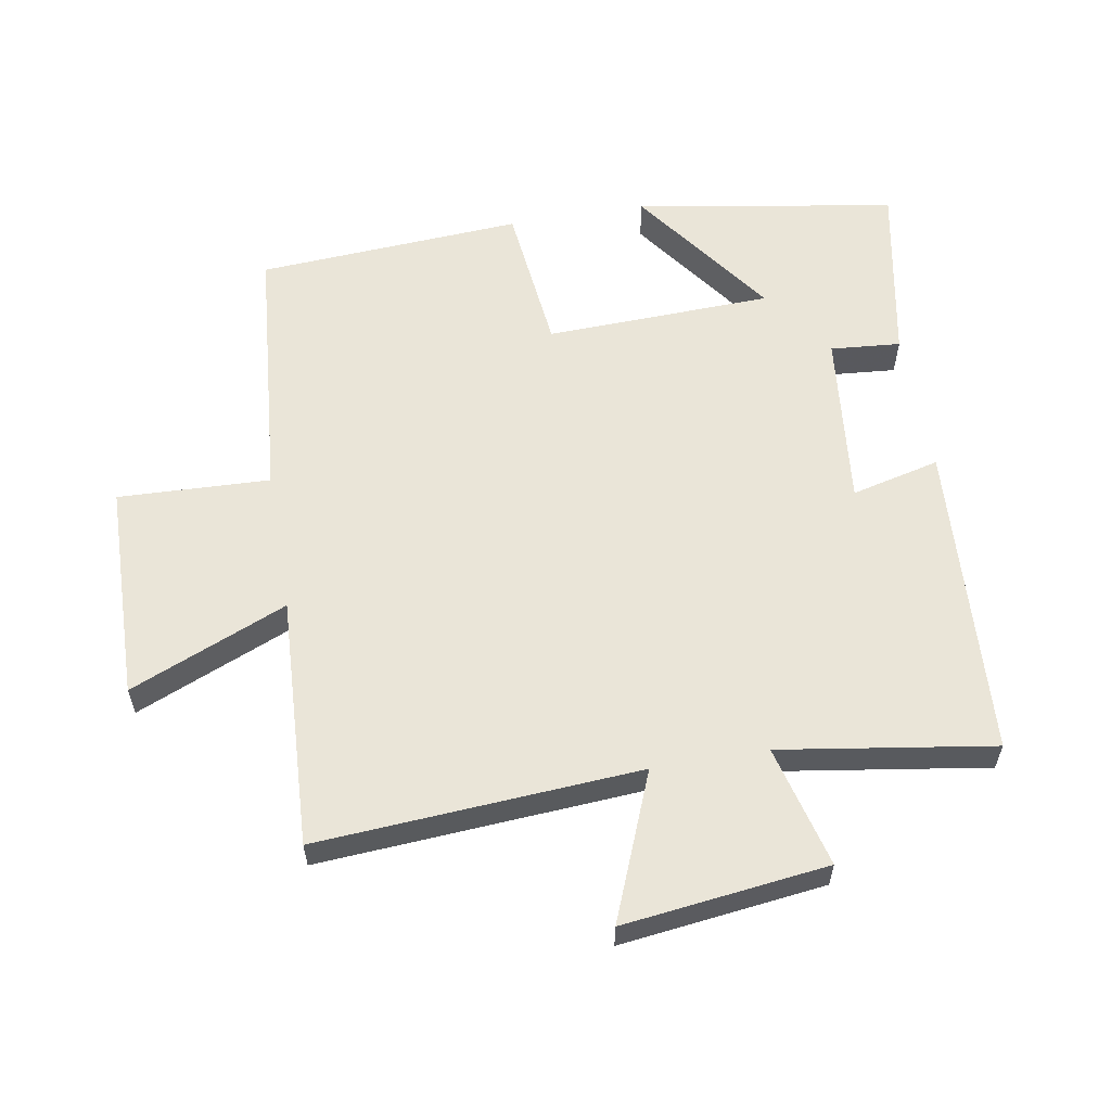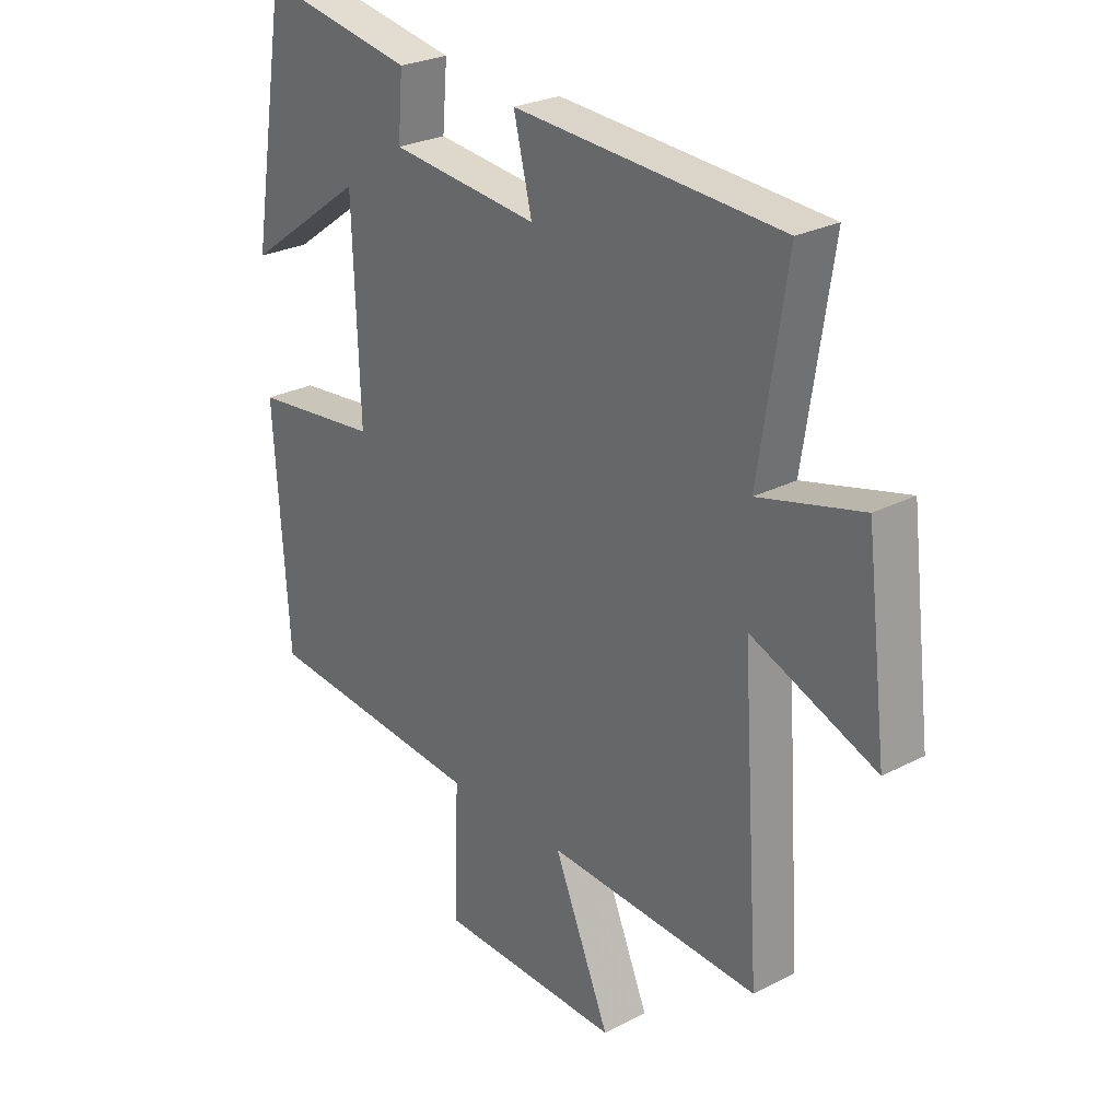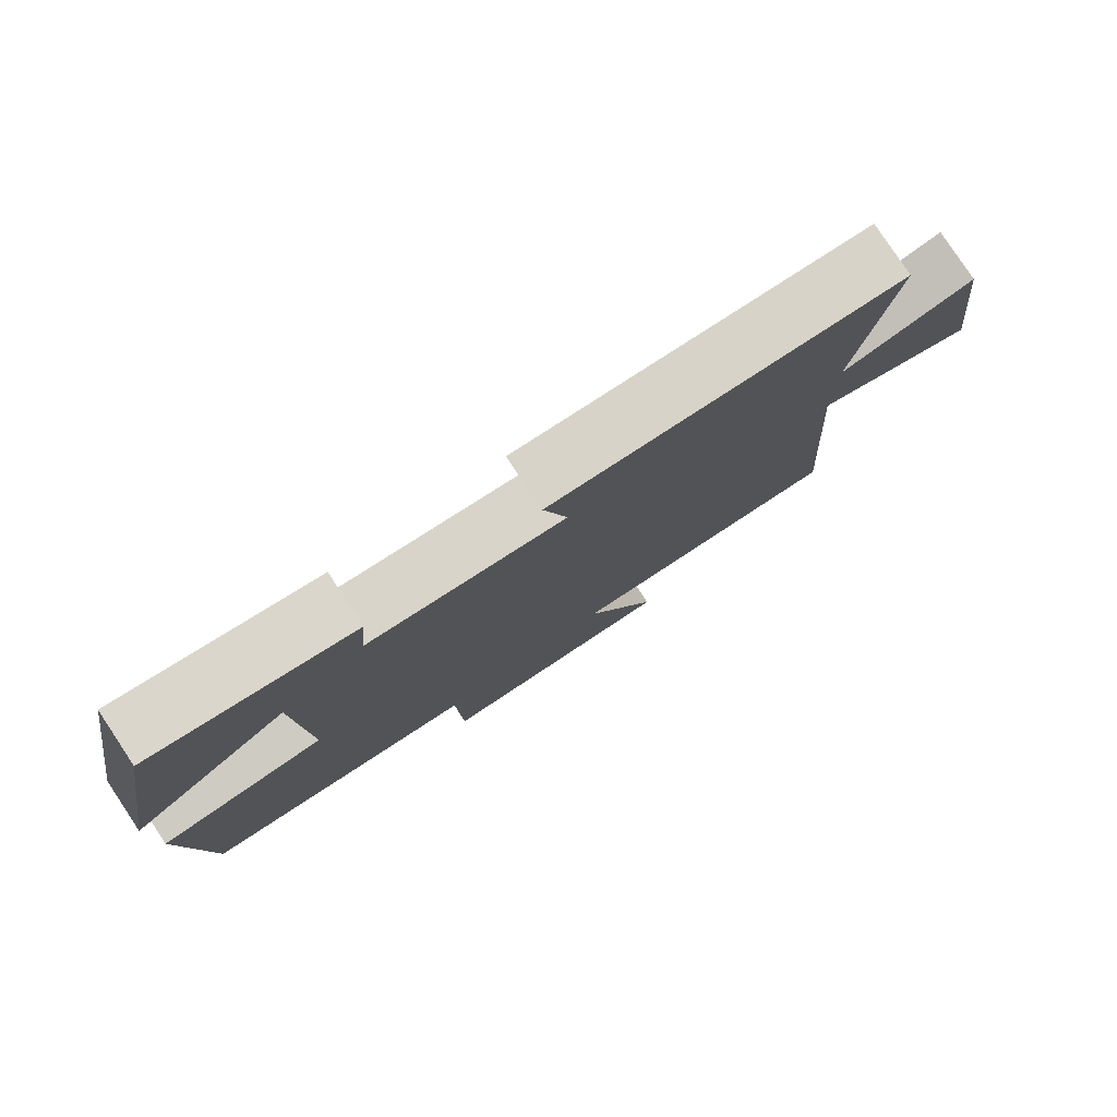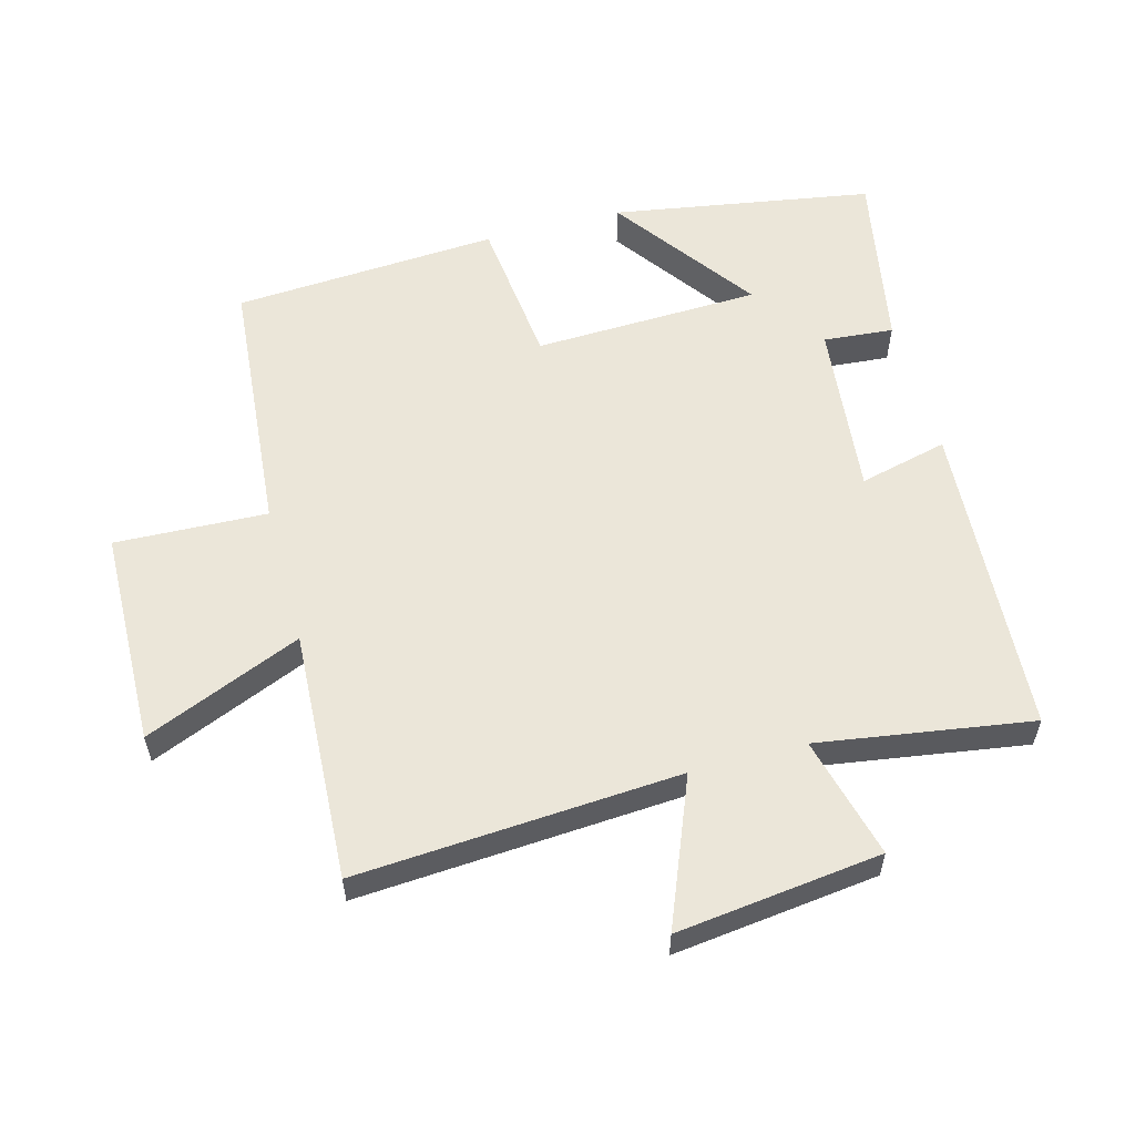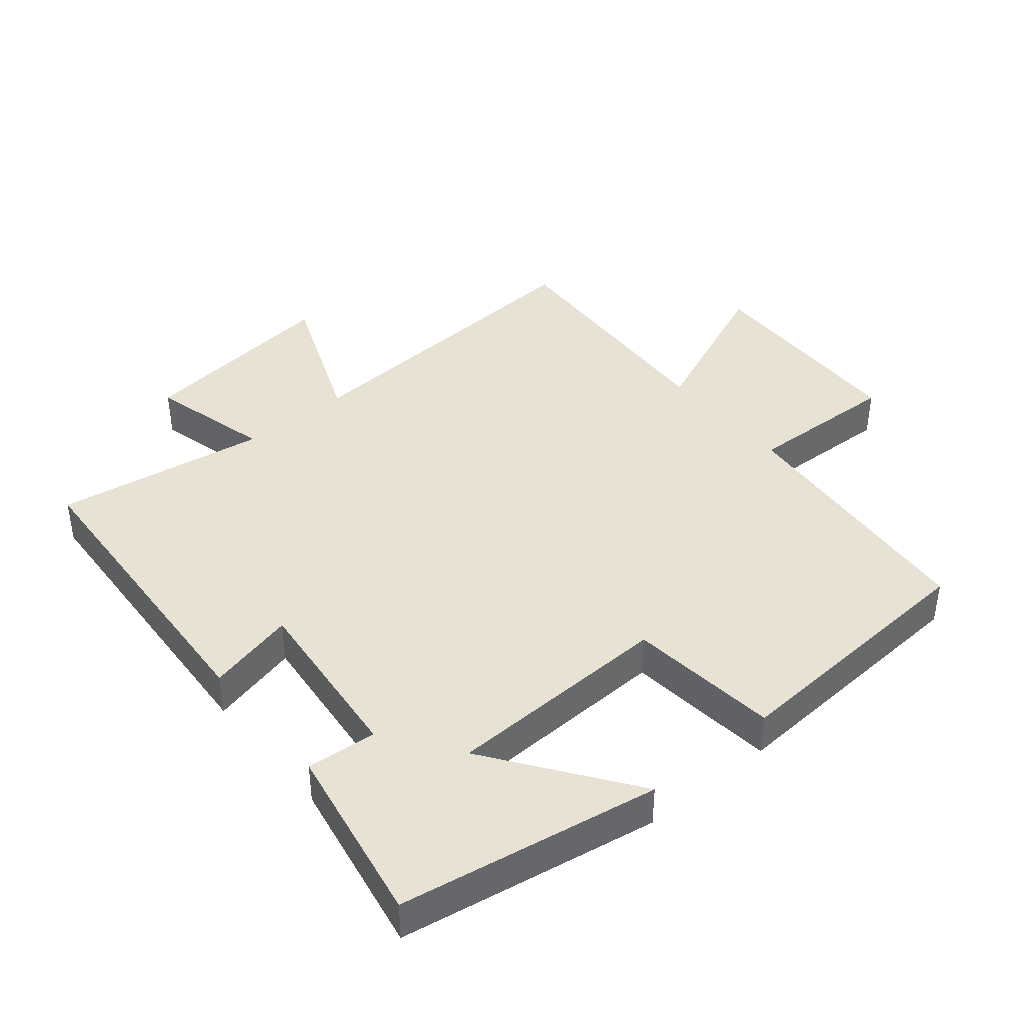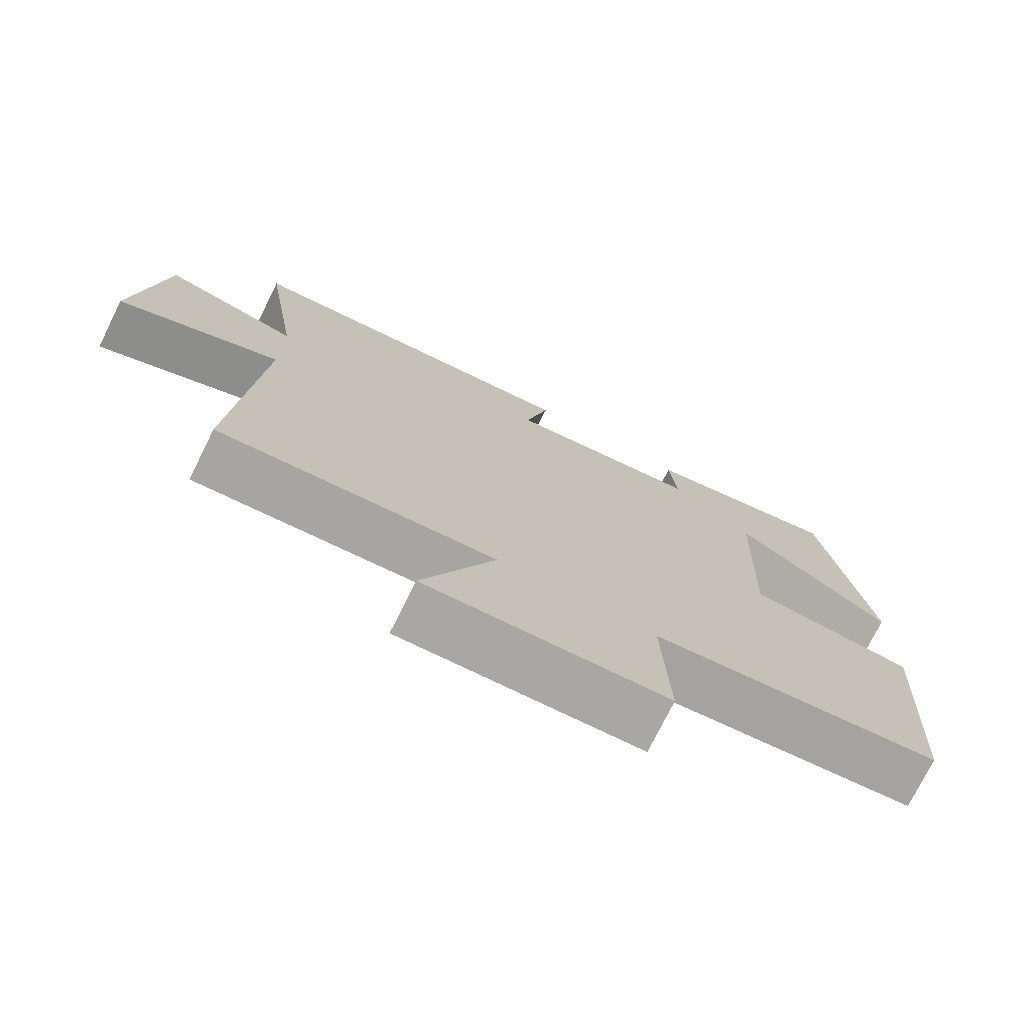
<metadata>
{"format":"obj","ext":"obj","renderer":"f3d","projection":"perspective","resolution":1024,"background":"white","views":[{"elev":58.8,"azim":-99.8,"up":"+Y"},{"elev":26.4,"azim":-129.2,"up":"+Z"},{"elev":79.9,"azim":146.4,"up":"+Z"},{"elev":57.3,"azim":-105.1,"up":"+Y"},{"elev":40.9,"azim":50.4,"up":"+Y"},{"elev":-74.9,"azim":-26.4,"up":"+Z"}]}
</metadata>
<code>
v -0.533 0.07 -0.52
v -0.5 0.07 -0.028
v -0.724 0.07 -0.118
v -0.686 0.07 0.194
v -0.5 0.07 0.146
v -0.55 0.07 0.471
v -0.068 0.07 0.5
v -0.101 0.07 0.365
v 0.167 0.07 0.393
v 0.158 0.07 0.5
v 0.434 0.07 0.551
v 0.5 0.07 0.154
v 0.282 0.07 0.311
v 0.27 0.07 -0.035
v 0.5 0.07 -0.06
v 0.474 0.07 -0.465
v 0.072 0.07 -0.5
v 0.081 0.07 -0.732
v -0.251 0.07 -0.74
v -0.15 0.07 -0.5
v -0.533 0 -0.52
v -0.5 0 -0.028
v -0.724 0 -0.118
v -0.686 0 0.194
v -0.5 0 0.146
v -0.55 0 0.471
v -0.068 0 0.5
v -0.101 0 0.365
v 0.167 0 0.393
v 0.158 0 0.5
v 0.434 0 0.551
v 0.5 0 0.154
v 0.282 0 0.311
v 0.27 0 -0.035
v 0.5 0 -0.06
v 0.474 0 -0.465
v 0.072 0 -0.5
v 0.081 0 -0.732
v -0.251 0 -0.74
v -0.15 0 -0.5
f 17 18 19 20
f 15 16 17 20
f 14 15 20 1
f 13 14 1 2
f 10 11 12 13
f 9 10 13
f 8 9 13 2
f 5 6 7 8
f 5 8 2 3
f 3 4 5
f 40 39 38 37
f 40 37 36 35
f 21 40 35 34
f 22 21 34 33
f 33 32 31 30
f 33 30 29
f 22 33 29 28
f 28 27 26 25
f 23 22 28 25
f 25 24 23
f 1 21 22 2
f 2 22 23 3
f 3 23 24 4
f 4 24 25 5
f 5 25 26 6
f 6 26 27 7
f 7 27 28 8
f 8 28 29 9
f 9 29 30 10
f 10 30 31 11
f 11 31 32 12
f 12 32 33 13
f 13 33 34 14
f 14 34 35 15
f 15 35 36 16
f 16 36 37 17
f 17 37 38 18
f 18 38 39 19
f 19 39 40 20
f 20 40 21 1

</code>
